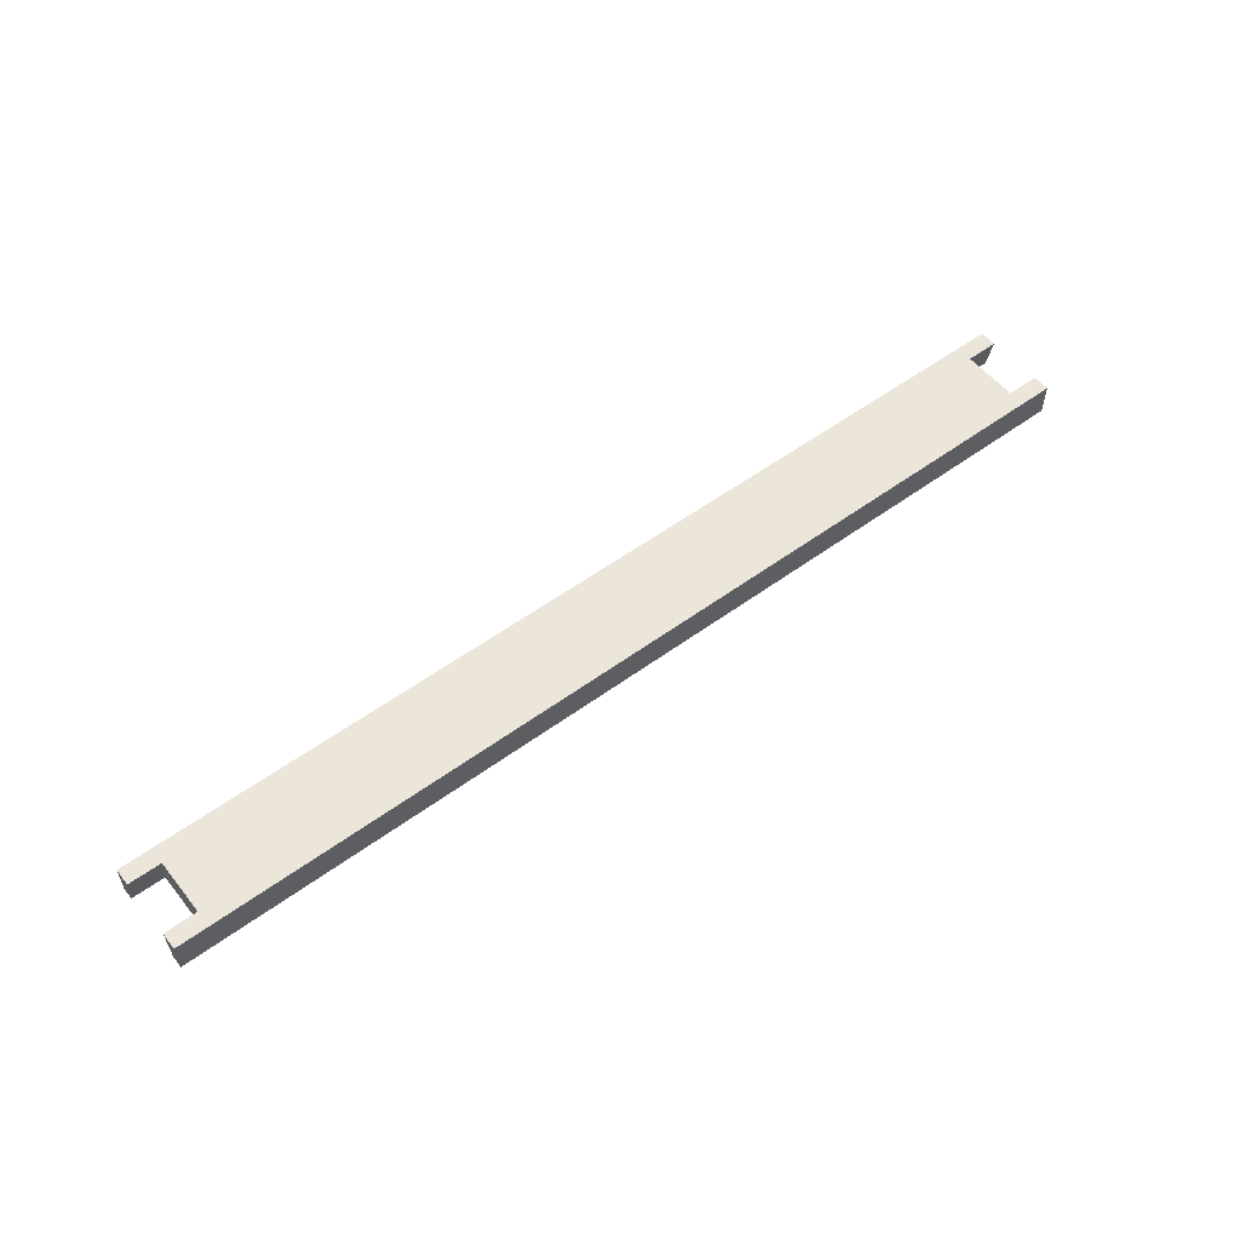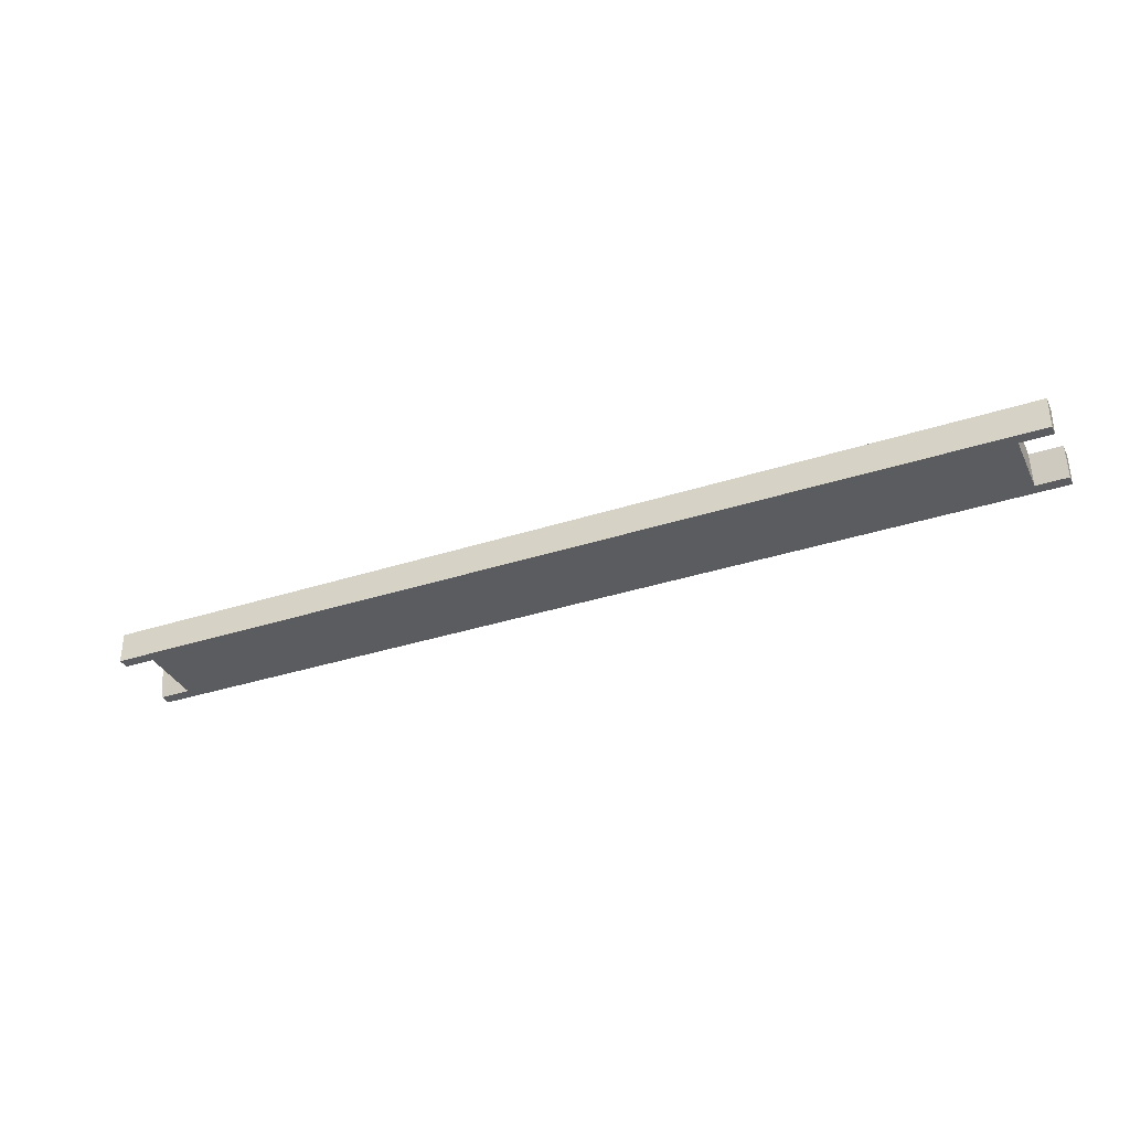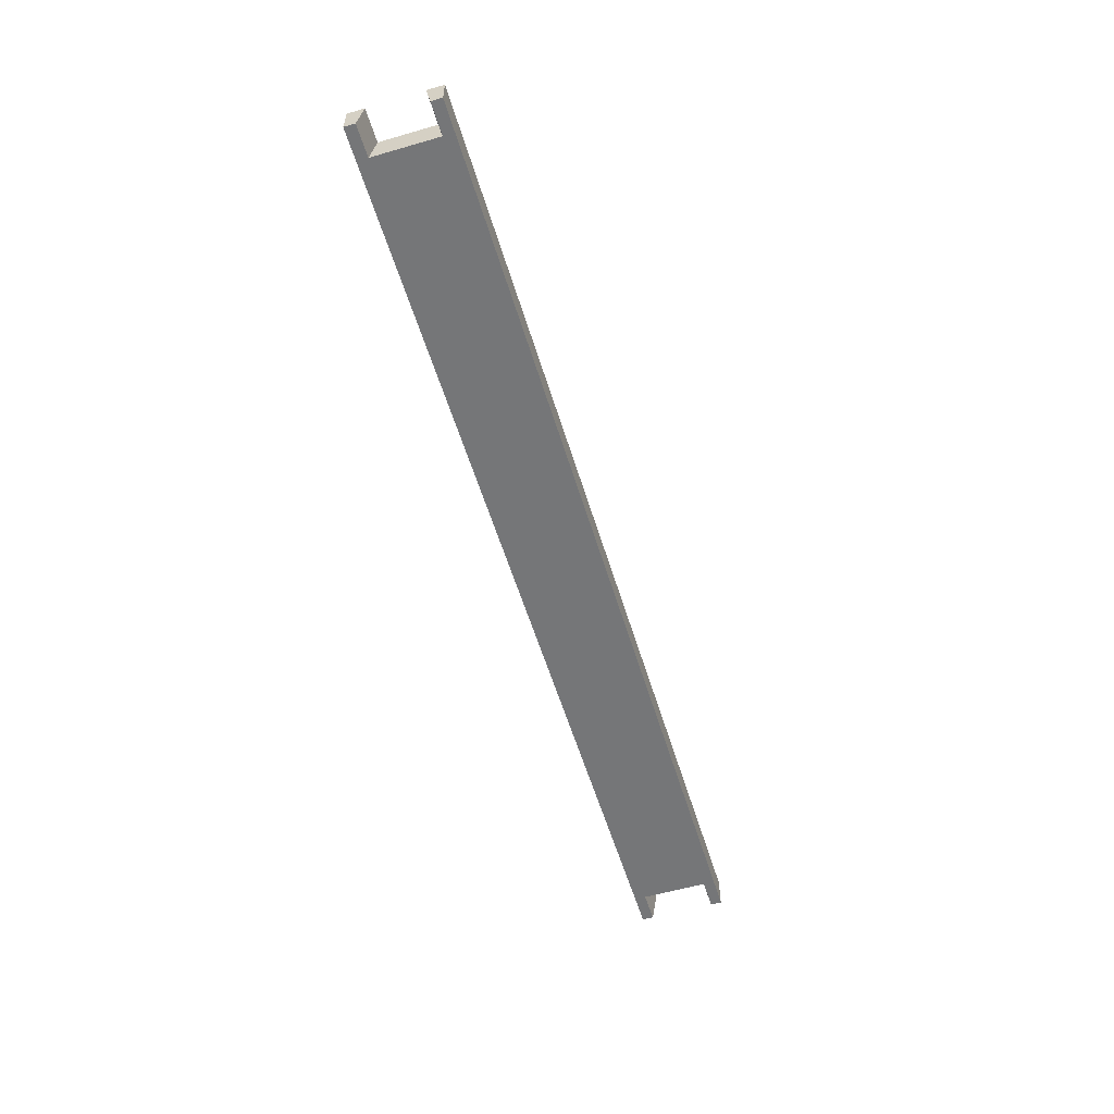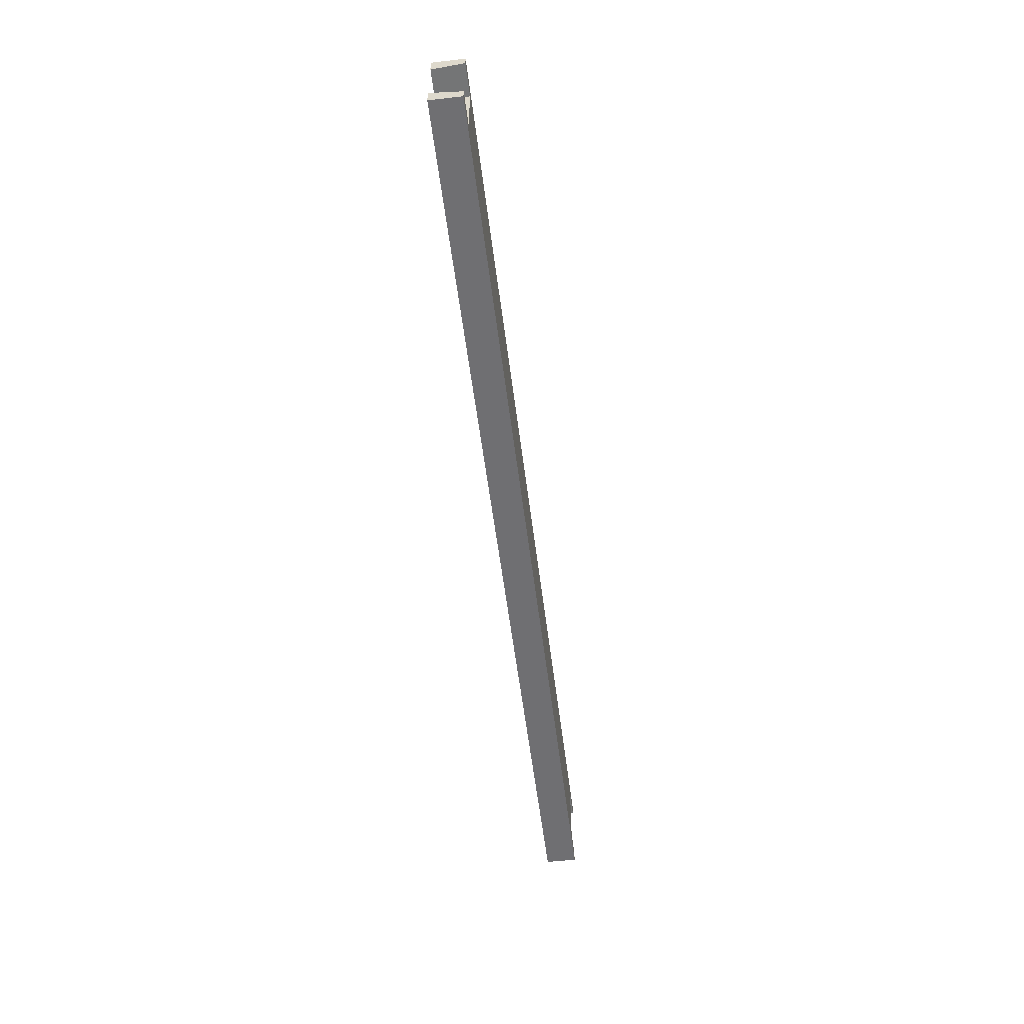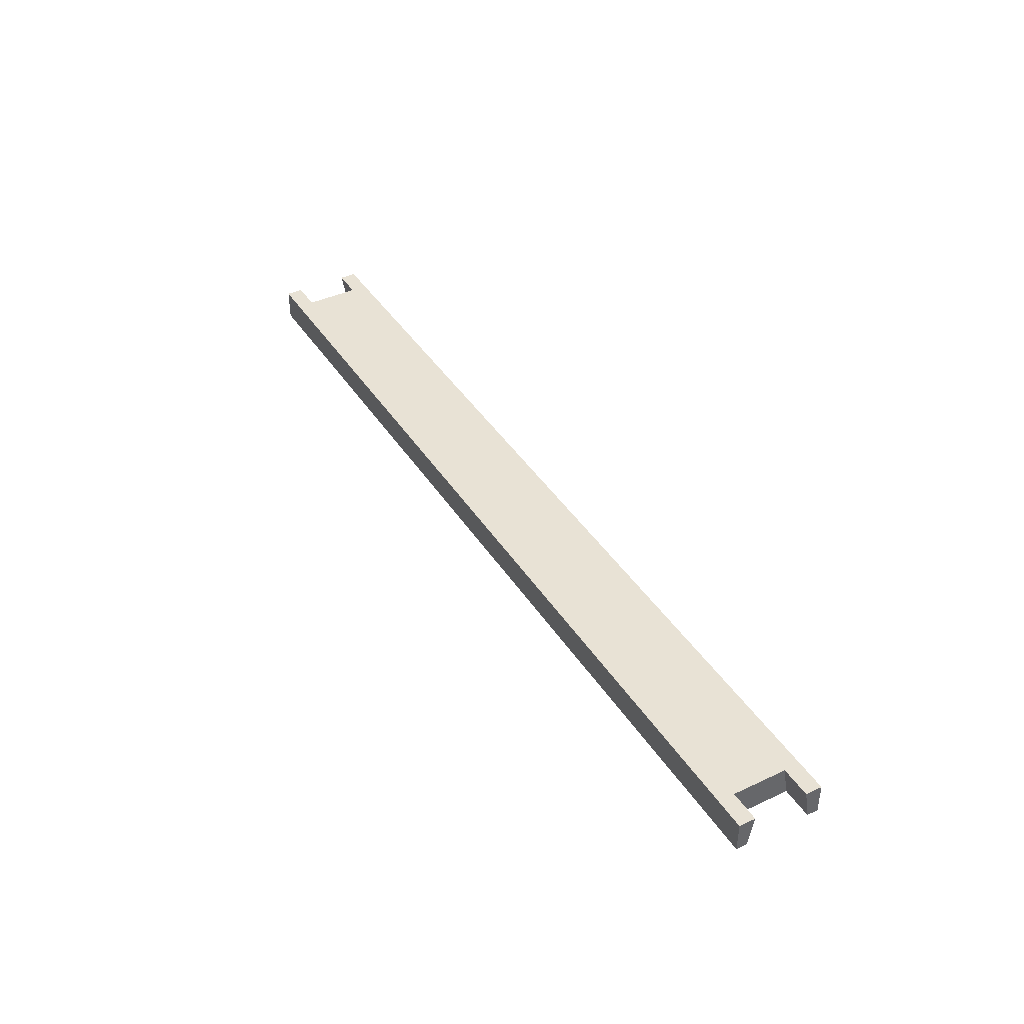
<metadata>
{"format":"obj","ext":"obj","renderer":"f3d","projection":"perspective","resolution":1024,"background":"white","views":[{"elev":54.4,"azim":-37.9,"up":"+Z"},{"elev":-35.1,"azim":-156.6,"up":"+Z"},{"elev":-56.8,"azim":106.8,"up":"+Z"},{"elev":-54.7,"azim":97.0,"up":"+Y"},{"elev":40.8,"azim":60.3,"up":"+Z"}]}
</metadata>
<code>
o Drawer_back1/Drawer_back/mesh42/mesh42-geometry#mesh42-geometry
v -0.001961 -0.009519 -0.1991
v 0.5956 -0.009519 -0.1792
v -0.001961 -0.009519 -0.1792
v 0.5956 -0.009519 -0.1991
v 0.5757 0.000984 -0.1792
v -0.001961 0.000984 -0.1792
v 0.5956 -0.002535 -0.1991
v 0.5956 0.000984 -0.1792
v 0.01799 0.000984 -0.1792
v -0.001961 -0.002535 -0.1991
v 0.5757 -0.002535 -0.1991
v 0.01799 0.03564 -0.1792
v 0.01799 -0.002535 -0.1991
v 0.5757 0.03916 -0.1991
v -0.001961 0.04614 -0.1792
v 0.01799 0.03916 -0.1991
v 0.5757 0.03564 -0.1792
v -0.001961 0.03564 -0.1792
v -0.001961 0.03916 -0.1991
v 0.5956 0.03564 -0.1792
v -0.001961 0.04614 -0.1991
v 0.5956 0.04614 -0.1792
v 0.5956 0.04614 -0.1991
v 0.5956 0.03916 -0.1991
f 1 2 3
f 2 1 4
f 2 5 3
f 6 1 3
f 1 7 4
f 7 2 4
f 5 2 8
f 3 5 9
f 1 6 10
f 3 9 6
f 7 1 11
f 2 7 8
f 7 5 8
f 9 5 12
f 6 13 10
f 13 1 10
f 13 6 9
f 11 1 14
f 5 7 11
f 5 15 12
f 16 9 12
f 14 1 13
f 9 16 13
f 14 5 11
f 17 15 5
f 12 15 18
f 12 19 16
f 16 14 13
f 5 14 17
f 20 15 17
f 15 19 18
f 19 12 18
f 21 16 19
f 21 14 16
f 14 20 17
f 15 20 22
f 19 15 21
f 23 14 21
f 20 14 24
f 24 22 20
f 23 15 22
f 15 23 21
f 14 23 24
f 22 24 23
f 3 2 1
f 4 1 2
f 3 5 2
f 3 1 6
f 4 7 1
f 4 2 7
f 8 2 5
f 9 5 3
f 10 6 1
f 6 9 3
f 11 1 7
f 8 7 2
f 8 5 7
f 12 5 9
f 10 13 6
f 10 1 13
f 9 6 13
f 14 1 11
f 11 7 5
f 12 15 5
f 12 9 16
f 13 1 14
f 13 16 9
f 11 5 14
f 5 15 17
f 18 15 12
f 16 19 12
f 13 14 16
f 17 14 5
f 17 15 20
f 18 19 15
f 18 12 19
f 19 16 21
f 16 14 21
f 17 20 14
f 22 20 15
f 21 15 19
f 21 14 23
f 24 14 20
f 20 22 24
f 22 15 23
f 21 23 15
f 24 23 14
f 23 24 22

</code>
